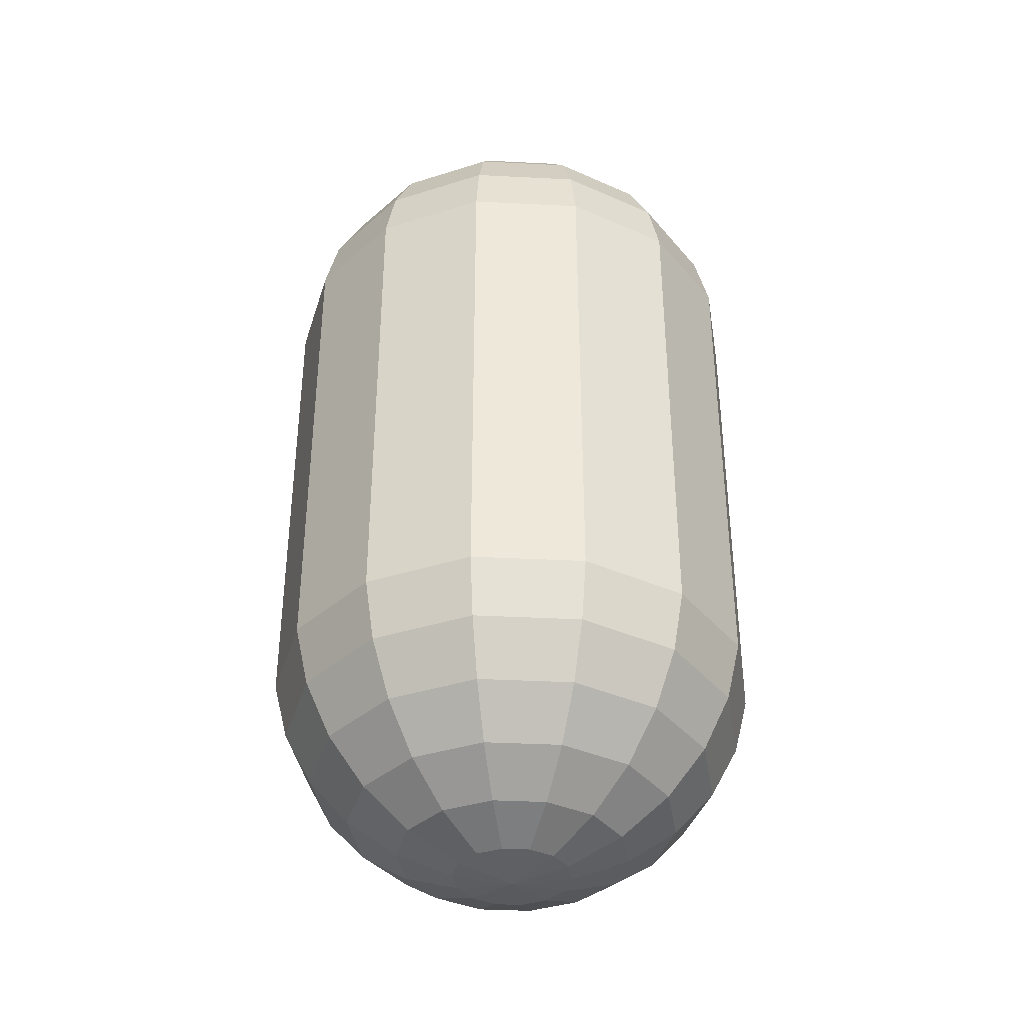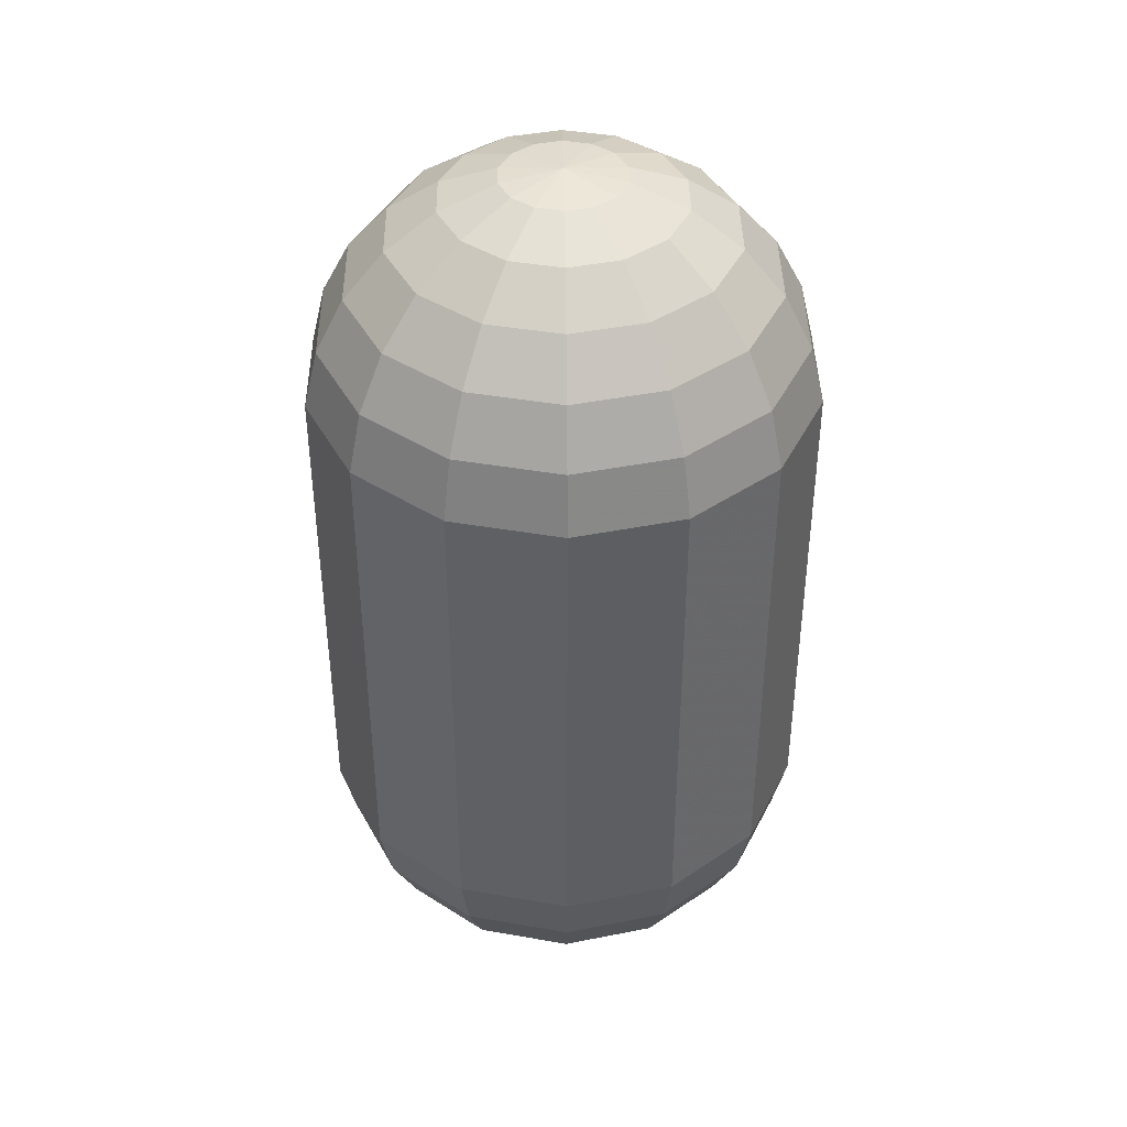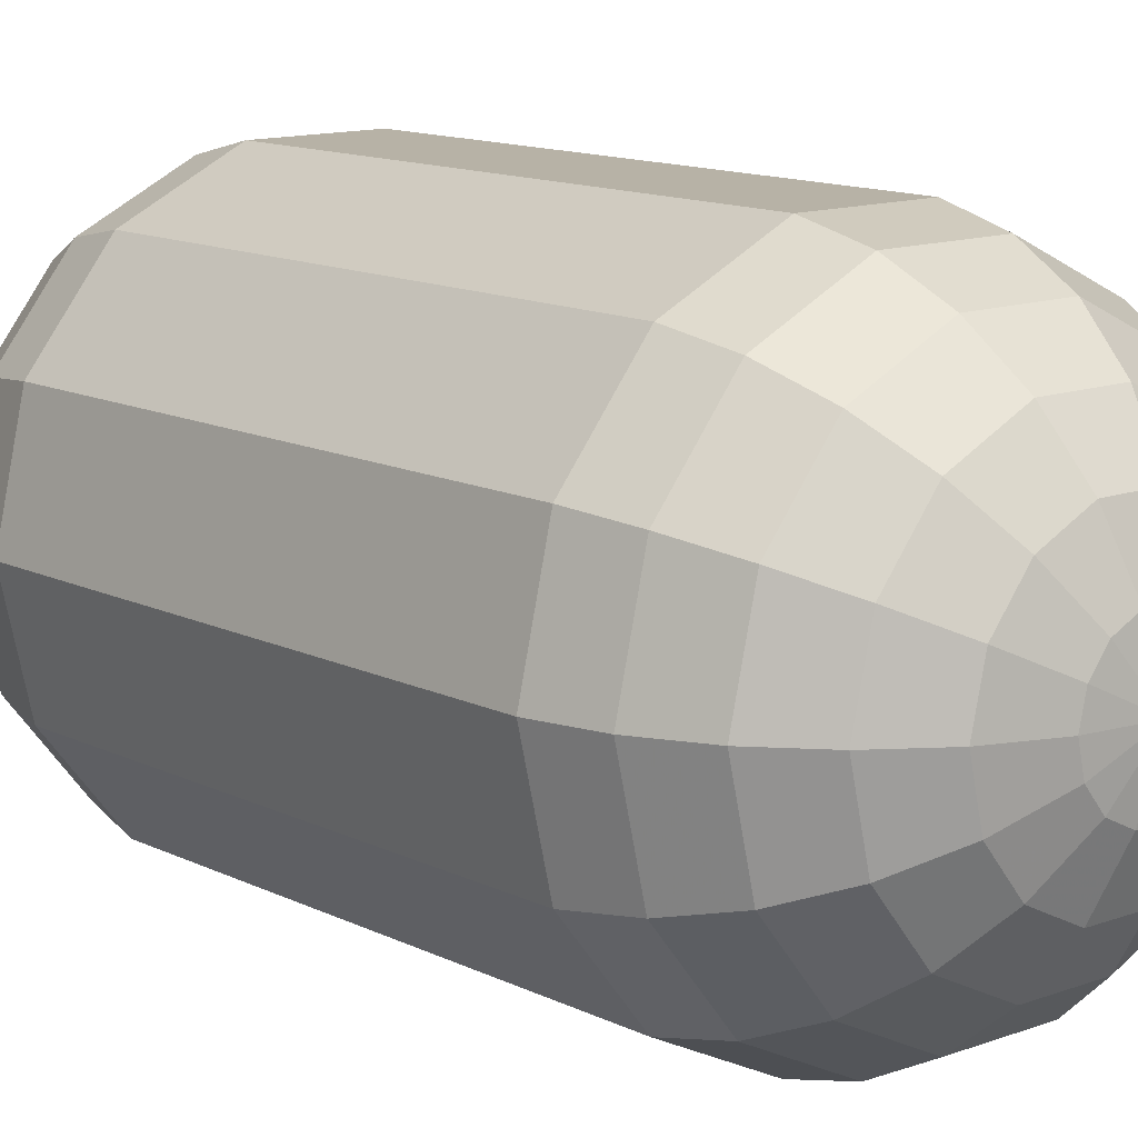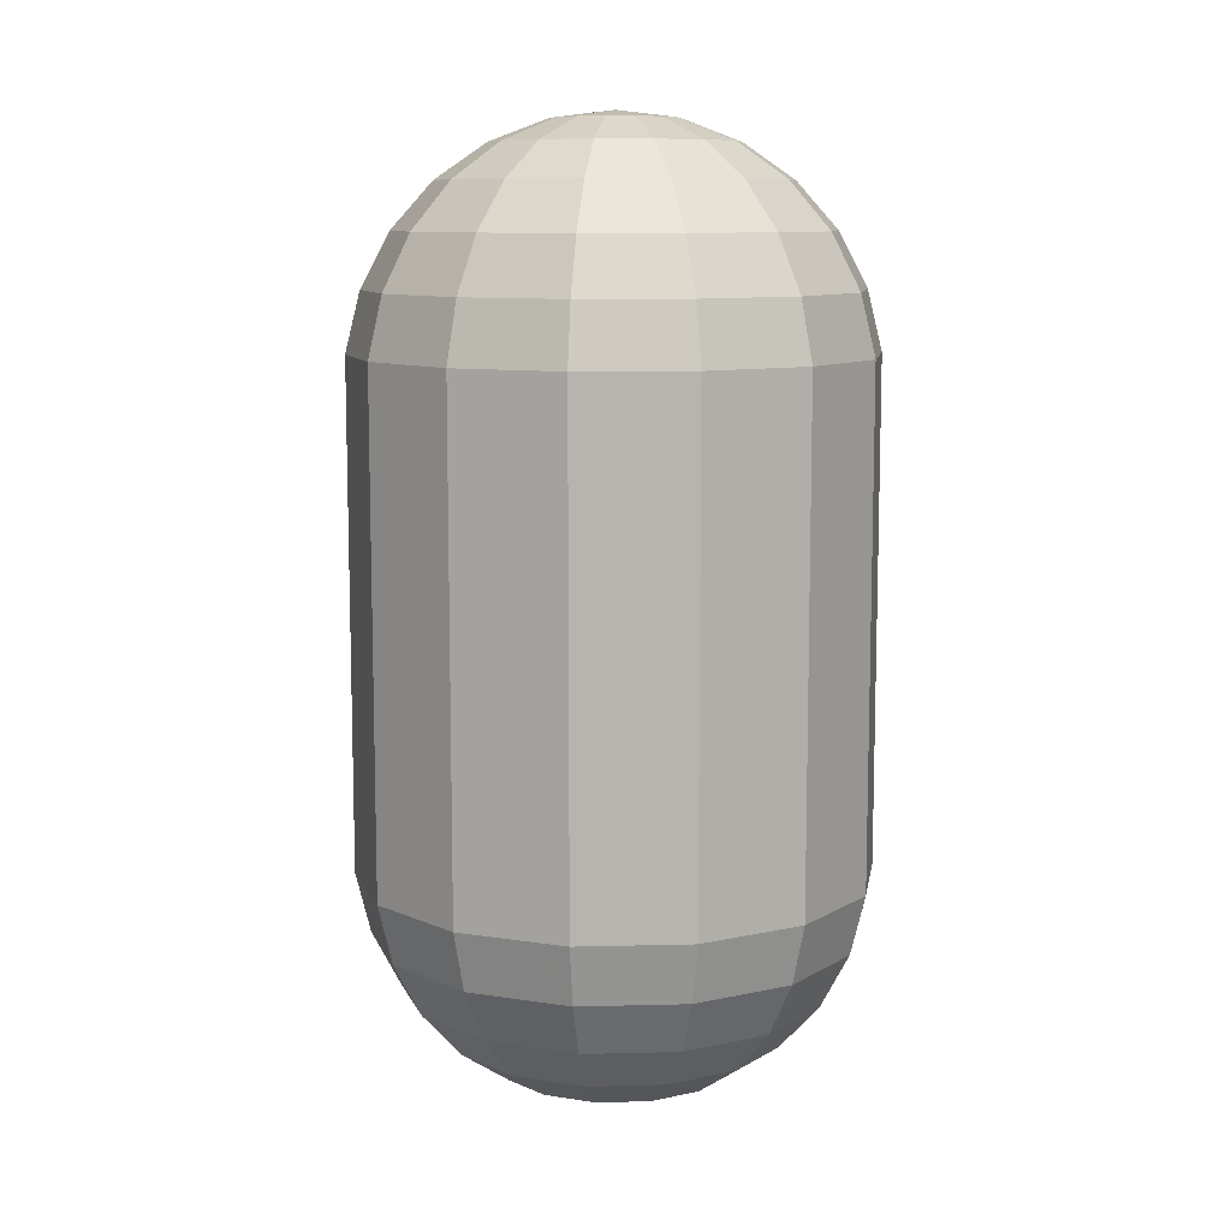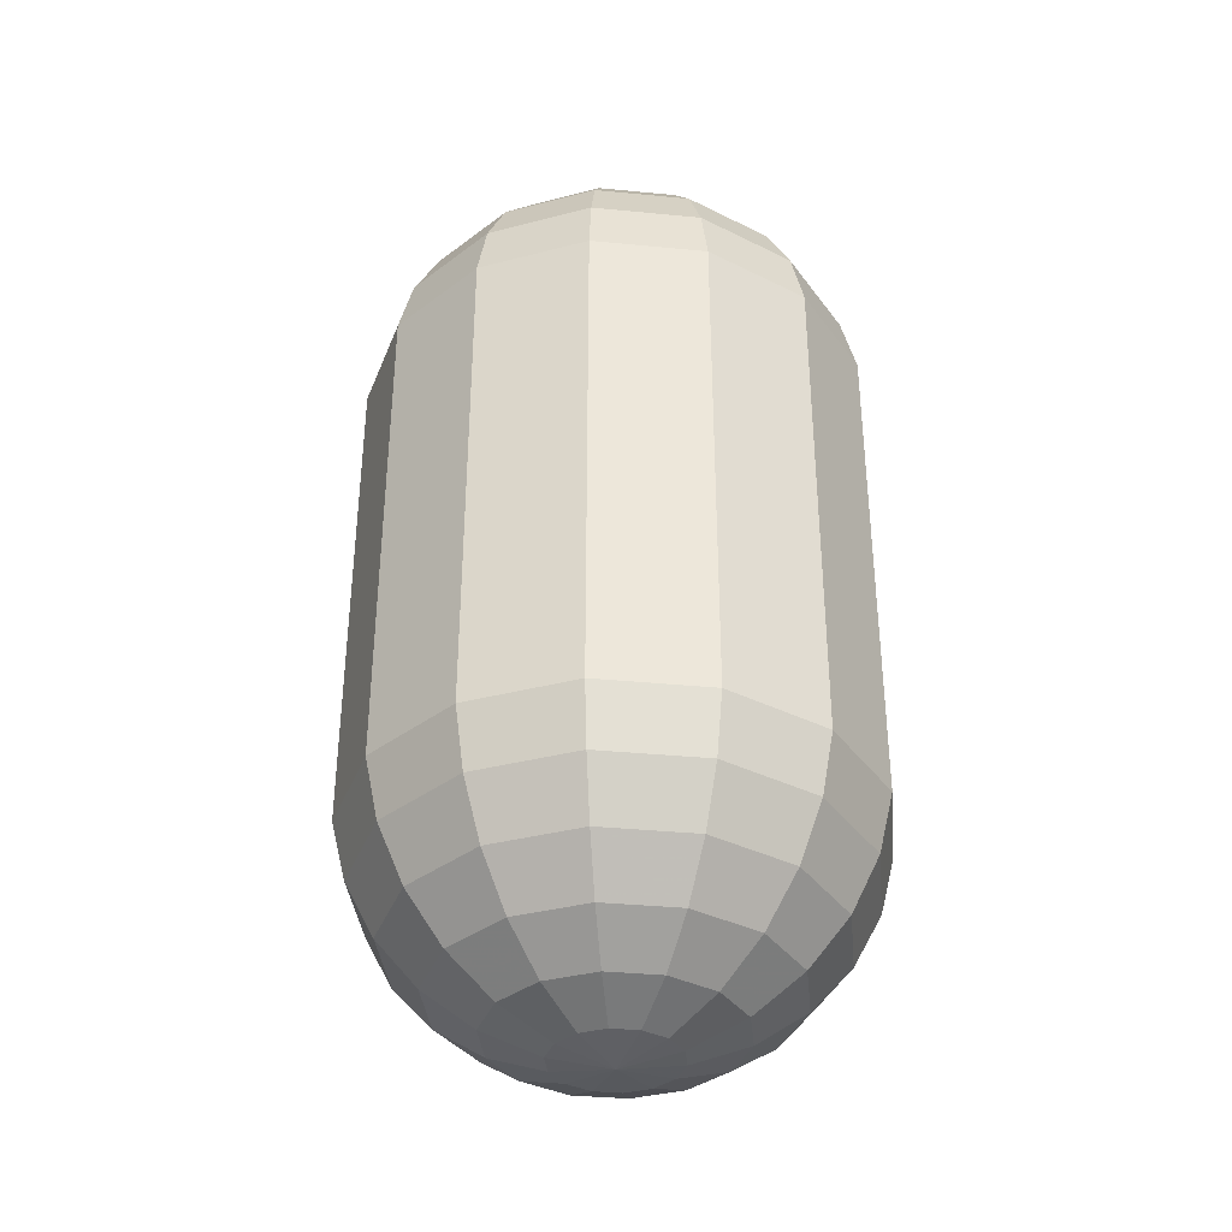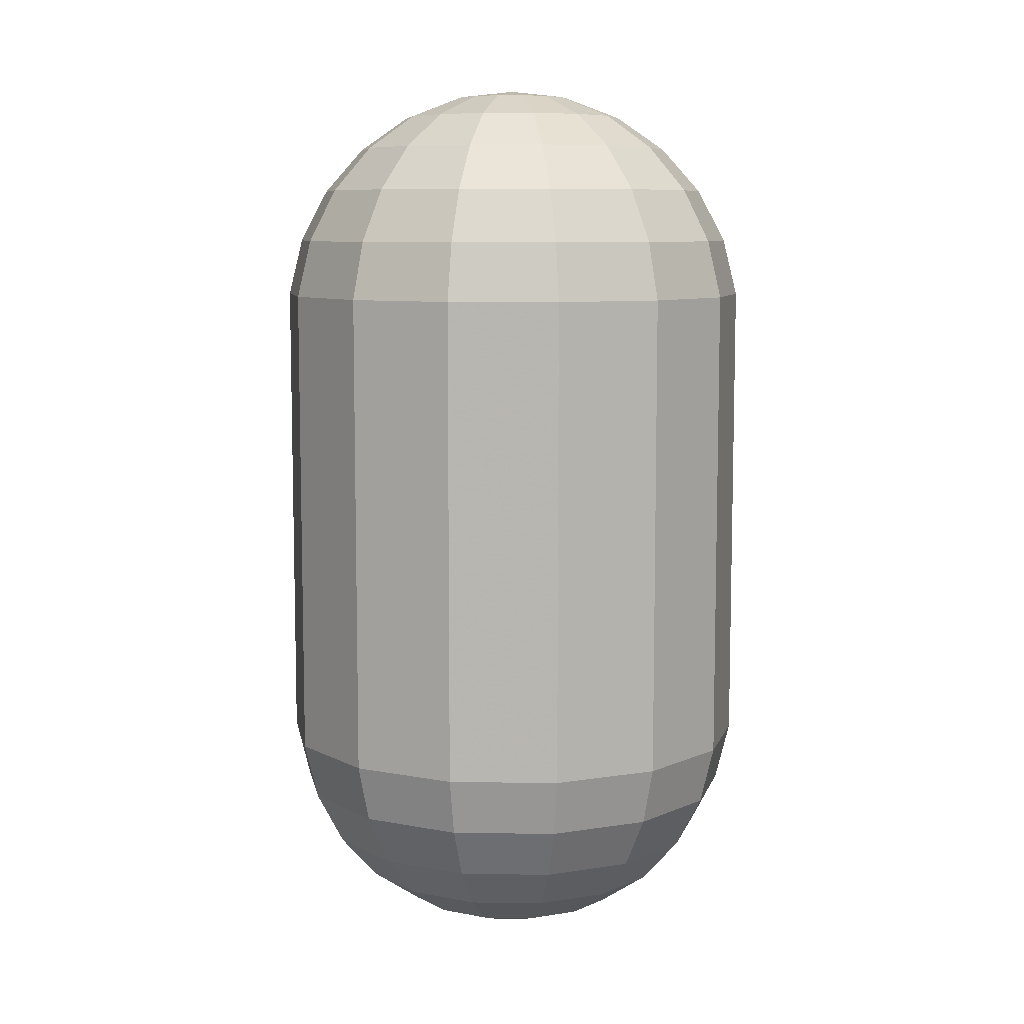
<metadata>
{"format":"obj","ext":"obj","renderer":"f3d","projection":"perspective","resolution":1024,"background":"white","views":[{"elev":-38.0,"azim":150.6,"up":"+Z"},{"elev":41.1,"azim":114.9,"up":"+Z"},{"elev":12.5,"azim":139.1,"up":"+Y"},{"elev":9.8,"azim":73.4,"up":"+Z"},{"elev":-36.7,"azim":-84.3,"up":"+Z"},{"elev":8.3,"azim":-152.2,"up":"+Z"}]}
</metadata>
<code>
v 0 0 -1.542
v 0.1982 0 -1.518
v 0.3848 0 -1.447
v 0.5491 0 -1.333
v 0.6815 0 -1.184
v 0.7743 0 -1.007
v 0.822 0 -0.8134
v 0.822 0 0.8134
v 0.7743 0 1.007
v 0.6815 0 1.184
v 0.5491 0 1.333
v 0.3848 0 1.447
v 0.1982 0 1.518
v 0 0 1.542
v 0.1785 0.08598 -1.518
v 0.3467 0.167 -1.447
v 0.4947 0.2383 -1.333
v 0.614 0.2957 -1.184
v 0.6976 0.3359 -1.007
v 0.7406 0.3567 -0.8134
v 0.7406 0.3567 0.8134
v 0.6976 0.3359 1.007
v 0.614 0.2957 1.184
v 0.4947 0.2383 1.333
v 0.3467 0.167 1.447
v 0.1785 0.08598 1.518
v 0.1236 0.1549 -1.518
v 0.2399 0.3009 -1.447
v 0.3424 0.4293 -1.333
v 0.4249 0.5328 -1.184
v 0.4828 0.6054 -1.007
v 0.5125 0.6427 -0.8134
v 0.5125 0.6427 0.8134
v 0.4828 0.6054 1.007
v 0.4249 0.5328 1.184
v 0.3424 0.4293 1.333
v 0.2399 0.3009 1.447
v 0.1236 0.1549 1.518
v 0.0441 0.1932 -1.518
v 0.08563 0.3752 -1.447
v 0.1222 0.5354 -1.333
v 0.1516 0.6644 -1.184
v 0.1723 0.7549 -1.007
v 0.1829 0.8014 -0.8134
v 0.1829 0.8014 0.8134
v 0.1723 0.7549 1.007
v 0.1516 0.6644 1.184
v 0.1222 0.5354 1.333
v 0.08563 0.3752 1.447
v 0.0441 0.1932 1.518
v -0.0441 0.1932 -1.518
v -0.08563 0.3752 -1.447
v -0.1222 0.5354 -1.333
v -0.1516 0.6644 -1.184
v -0.1723 0.7549 -1.007
v -0.1829 0.8014 -0.8134
v -0.1829 0.8014 0.8134
v -0.1723 0.7549 1.007
v -0.1516 0.6644 1.184
v -0.1222 0.5354 1.333
v -0.08563 0.3752 1.447
v -0.0441 0.1932 1.518
v -0.1236 0.1549 -1.518
v -0.2399 0.3009 -1.447
v -0.3424 0.4293 -1.333
v -0.4249 0.5328 -1.184
v -0.4828 0.6054 -1.007
v -0.5125 0.6427 -0.8134
v -0.5125 0.6427 0.8134
v -0.4828 0.6054 1.007
v -0.4249 0.5328 1.184
v -0.3424 0.4293 1.333
v -0.2399 0.3009 1.447
v -0.1236 0.1549 1.518
v -0.1785 0.08598 -1.518
v -0.3467 0.167 -1.447
v -0.4947 0.2383 -1.333
v -0.614 0.2957 -1.184
v -0.6976 0.3359 -1.007
v -0.7406 0.3567 -0.8134
v -0.7406 0.3567 0.8134
v -0.6976 0.3359 1.007
v -0.614 0.2957 1.184
v -0.4947 0.2383 1.333
v -0.3467 0.167 1.447
v -0.1785 0.08598 1.518
v -0.1982 0 -1.518
v -0.3848 0 -1.447
v -0.5491 0 -1.333
v -0.6815 0 -1.184
v -0.7743 0 -1.007
v -0.822 0 -0.8134
v -0.822 0 0.8134
v -0.7743 0 1.007
v -0.6815 0 1.184
v -0.5491 0 1.333
v -0.3848 0 1.447
v -0.1982 0 1.518
v -0.1785 -0.08598 -1.518
v -0.3467 -0.167 -1.447
v -0.4947 -0.2383 -1.333
v -0.614 -0.2957 -1.184
v -0.6976 -0.3359 -1.007
v -0.7406 -0.3567 -0.8134
v -0.7406 -0.3567 0.8134
v -0.6976 -0.3359 1.007
v -0.614 -0.2957 1.184
v -0.4947 -0.2383 1.333
v -0.3467 -0.167 1.447
v -0.1785 -0.08598 1.518
v -0.1236 -0.1549 -1.518
v -0.2399 -0.3009 -1.447
v -0.3424 -0.4293 -1.333
v -0.4249 -0.5328 -1.184
v -0.4828 -0.6054 -1.007
v -0.5125 -0.6427 -0.8134
v -0.5125 -0.6427 0.8134
v -0.4828 -0.6054 1.007
v -0.4249 -0.5328 1.184
v -0.3424 -0.4293 1.333
v -0.2399 -0.3009 1.447
v -0.1236 -0.1549 1.518
v -0.0441 -0.1932 -1.518
v -0.08563 -0.3752 -1.447
v -0.1222 -0.5354 -1.333
v -0.1516 -0.6644 -1.184
v -0.1723 -0.7549 -1.007
v -0.1829 -0.8014 -0.8134
v -0.1829 -0.8014 0.8134
v -0.1723 -0.7549 1.007
v -0.1516 -0.6644 1.184
v -0.1222 -0.5354 1.333
v -0.08563 -0.3752 1.447
v -0.0441 -0.1932 1.518
v 0.0441 -0.1932 -1.518
v 0.08563 -0.3752 -1.447
v 0.1222 -0.5354 -1.333
v 0.1516 -0.6644 -1.184
v 0.1723 -0.7549 -1.007
v 0.1829 -0.8014 -0.8134
v 0.1829 -0.8014 0.8134
v 0.1723 -0.7549 1.007
v 0.1516 -0.6644 1.184
v 0.1222 -0.5354 1.333
v 0.08563 -0.3752 1.447
v 0.0441 -0.1932 1.518
v 0.1236 -0.1549 -1.518
v 0.2399 -0.3009 -1.447
v 0.3424 -0.4293 -1.333
v 0.4249 -0.5328 -1.184
v 0.4828 -0.6054 -1.007
v 0.5125 -0.6427 -0.8134
v 0.5125 -0.6427 0.8134
v 0.4828 -0.6054 1.007
v 0.4249 -0.5328 1.184
v 0.3424 -0.4293 1.333
v 0.2399 -0.3009 1.447
v 0.1236 -0.1549 1.518
v 0.1785 -0.08598 -1.518
v 0.3467 -0.167 -1.447
v 0.4947 -0.2383 -1.333
v 0.614 -0.2957 -1.184
v 0.6976 -0.3359 -1.007
v 0.7406 -0.3567 -0.8134
v 0.7406 -0.3567 0.8134
v 0.6976 -0.3359 1.007
v 0.614 -0.2957 1.184
v 0.4947 -0.2383 1.333
v 0.3467 -0.167 1.447
v 0.1785 -0.08598 1.518
f 2 1 15
f 2 15 3
f 3 15 16
f 3 16 4
f 4 16 17
f 4 17 5
f 5 17 18
f 5 18 6
f 6 18 19
f 6 19 7
f 7 19 20
f 7 20 8
f 8 20 21
f 8 21 9
f 9 21 22
f 9 22 10
f 10 22 23
f 10 23 11
f 11 23 24
f 11 24 12
f 12 24 25
f 12 25 13
f 13 25 26
f 13 26 14
f 15 1 27
f 15 27 16
f 16 27 28
f 16 28 17
f 17 28 29
f 17 29 18
f 18 29 30
f 18 30 19
f 19 30 31
f 19 31 20
f 20 31 32
f 20 32 21
f 21 32 33
f 21 33 22
f 22 33 34
f 22 34 23
f 23 34 35
f 23 35 24
f 24 35 36
f 24 36 25
f 25 36 37
f 25 37 26
f 26 37 38
f 26 38 14
f 27 1 39
f 27 39 28
f 28 39 40
f 28 40 29
f 29 40 41
f 29 41 30
f 30 41 42
f 30 42 31
f 31 42 43
f 31 43 32
f 32 43 44
f 32 44 33
f 33 44 45
f 33 45 34
f 34 45 46
f 34 46 35
f 35 46 47
f 35 47 36
f 36 47 48
f 36 48 37
f 37 48 49
f 37 49 38
f 38 49 50
f 38 50 14
f 39 1 51
f 39 51 40
f 40 51 52
f 40 52 41
f 41 52 53
f 41 53 42
f 42 53 54
f 42 54 43
f 43 54 55
f 43 55 44
f 44 55 56
f 44 56 45
f 45 56 57
f 45 57 46
f 46 57 58
f 46 58 47
f 47 58 59
f 47 59 48
f 48 59 60
f 48 60 49
f 49 60 61
f 49 61 50
f 50 61 62
f 50 62 14
f 51 1 63
f 51 63 52
f 52 63 64
f 52 64 53
f 53 64 65
f 53 65 54
f 54 65 66
f 54 66 55
f 55 66 67
f 55 67 56
f 56 67 68
f 56 68 57
f 57 68 69
f 57 69 58
f 58 69 70
f 58 70 59
f 59 70 71
f 59 71 60
f 60 71 72
f 60 72 61
f 61 72 73
f 61 73 62
f 62 73 74
f 62 74 14
f 63 1 75
f 63 75 64
f 64 75 76
f 64 76 65
f 65 76 77
f 65 77 66
f 66 77 78
f 66 78 67
f 67 78 79
f 67 79 68
f 68 79 80
f 68 80 69
f 69 80 81
f 69 81 70
f 70 81 82
f 70 82 71
f 71 82 83
f 71 83 72
f 72 83 84
f 72 84 73
f 73 84 85
f 73 85 74
f 74 85 86
f 74 86 14
f 75 1 87
f 75 87 76
f 76 87 88
f 76 88 77
f 77 88 89
f 77 89 78
f 78 89 90
f 78 90 79
f 79 90 91
f 79 91 80
f 80 91 92
f 80 92 81
f 81 92 93
f 81 93 82
f 82 93 94
f 82 94 83
f 83 94 95
f 83 95 84
f 84 95 96
f 84 96 85
f 85 96 97
f 85 97 86
f 86 97 98
f 86 98 14
f 87 1 99
f 87 99 88
f 88 99 100
f 88 100 89
f 89 100 101
f 89 101 90
f 90 101 102
f 90 102 91
f 91 102 103
f 91 103 92
f 92 103 104
f 92 104 93
f 93 104 105
f 93 105 94
f 94 105 106
f 94 106 95
f 95 106 107
f 95 107 96
f 96 107 108
f 96 108 97
f 97 108 109
f 97 109 98
f 98 109 110
f 98 110 14
f 99 1 111
f 99 111 100
f 100 111 112
f 100 112 101
f 101 112 113
f 101 113 102
f 102 113 114
f 102 114 103
f 103 114 115
f 103 115 104
f 104 115 116
f 104 116 105
f 105 116 117
f 105 117 106
f 106 117 118
f 106 118 107
f 107 118 119
f 107 119 108
f 108 119 120
f 108 120 109
f 109 120 121
f 109 121 110
f 110 121 122
f 110 122 14
f 111 1 123
f 111 123 112
f 112 123 124
f 112 124 113
f 113 124 125
f 113 125 114
f 114 125 126
f 114 126 115
f 115 126 127
f 115 127 116
f 116 127 128
f 116 128 117
f 117 128 129
f 117 129 118
f 118 129 130
f 118 130 119
f 119 130 131
f 119 131 120
f 120 131 132
f 120 132 121
f 121 132 133
f 121 133 122
f 122 133 134
f 122 134 14
f 123 1 135
f 123 135 124
f 124 135 136
f 124 136 125
f 125 136 137
f 125 137 126
f 126 137 138
f 126 138 127
f 127 138 139
f 127 139 128
f 128 139 140
f 128 140 129
f 129 140 141
f 129 141 130
f 130 141 142
f 130 142 131
f 131 142 143
f 131 143 132
f 132 143 144
f 132 144 133
f 133 144 145
f 133 145 134
f 134 145 146
f 134 146 14
f 135 1 147
f 135 147 136
f 136 147 148
f 136 148 137
f 137 148 149
f 137 149 138
f 138 149 150
f 138 150 139
f 139 150 151
f 139 151 140
f 140 151 152
f 140 152 141
f 141 152 153
f 141 153 142
f 142 153 154
f 142 154 143
f 143 154 155
f 143 155 144
f 144 155 156
f 144 156 145
f 145 156 157
f 145 157 146
f 146 157 158
f 146 158 14
f 147 1 159
f 147 159 148
f 148 159 160
f 148 160 149
f 149 160 161
f 149 161 150
f 150 161 162
f 150 162 151
f 151 162 163
f 151 163 152
f 152 163 164
f 152 164 153
f 153 164 165
f 153 165 154
f 154 165 166
f 154 166 155
f 155 166 167
f 155 167 156
f 156 167 168
f 156 168 157
f 157 168 169
f 157 169 158
f 158 169 170
f 158 170 14
f 159 1 2
f 159 2 160
f 160 2 3
f 160 3 161
f 161 3 4
f 161 4 162
f 162 4 5
f 162 5 163
f 163 5 6
f 163 6 164
f 164 6 7
f 164 7 165
f 165 7 8
f 165 8 166
f 166 8 9
f 166 9 167
f 167 9 10
f 167 10 168
f 168 10 11
f 168 11 169
f 169 11 12
f 169 12 170
f 170 12 13
f 170 13 14

</code>
